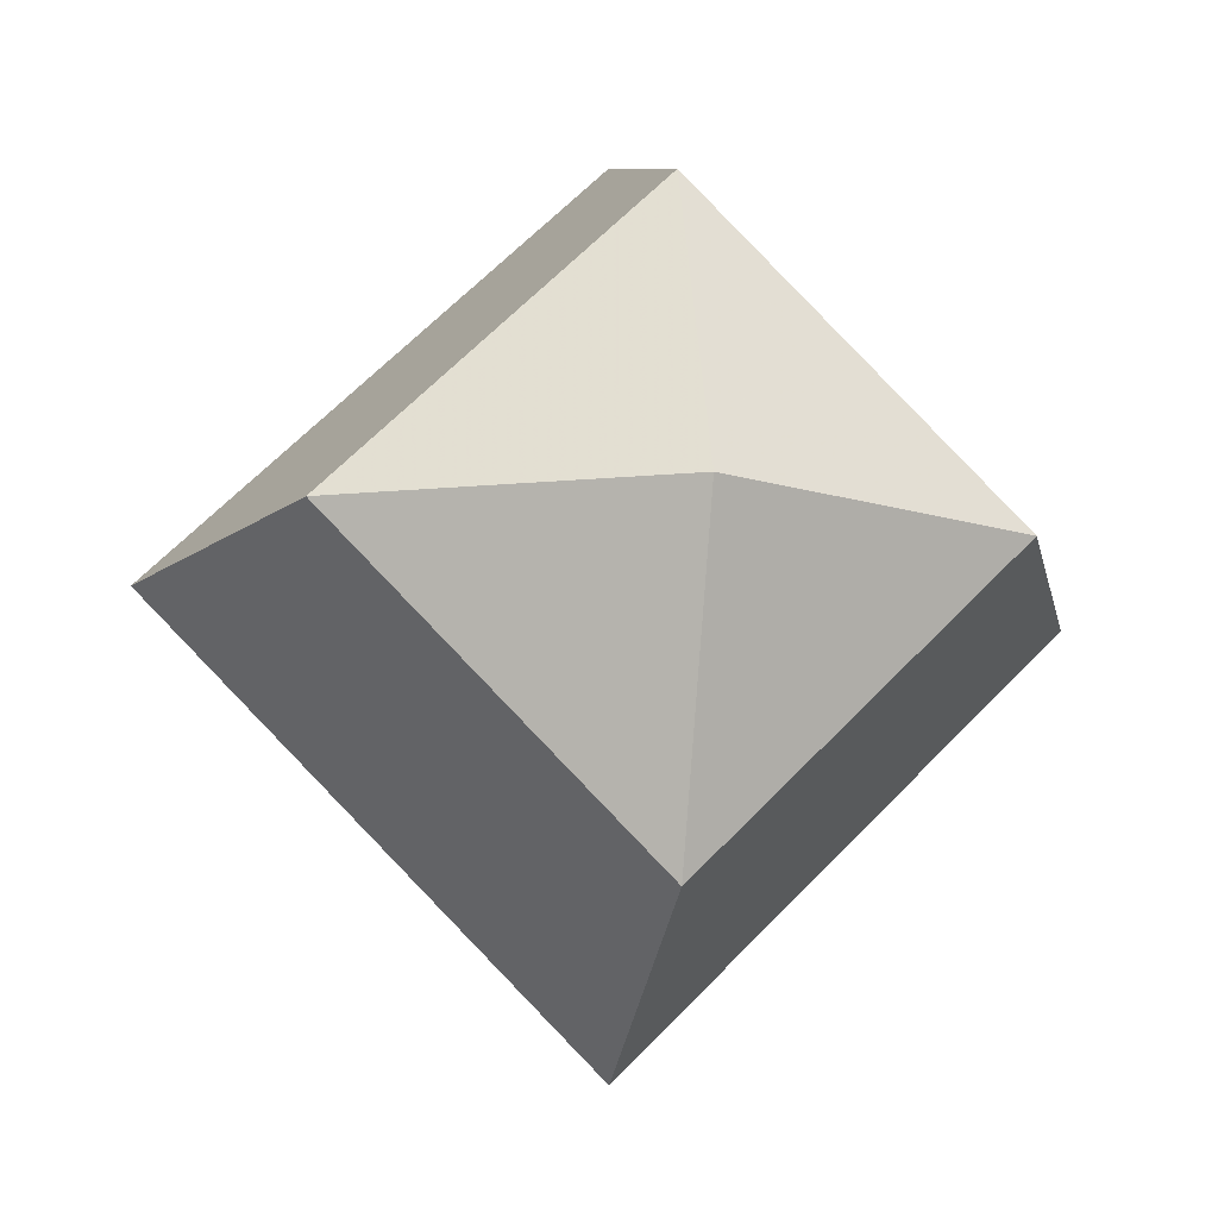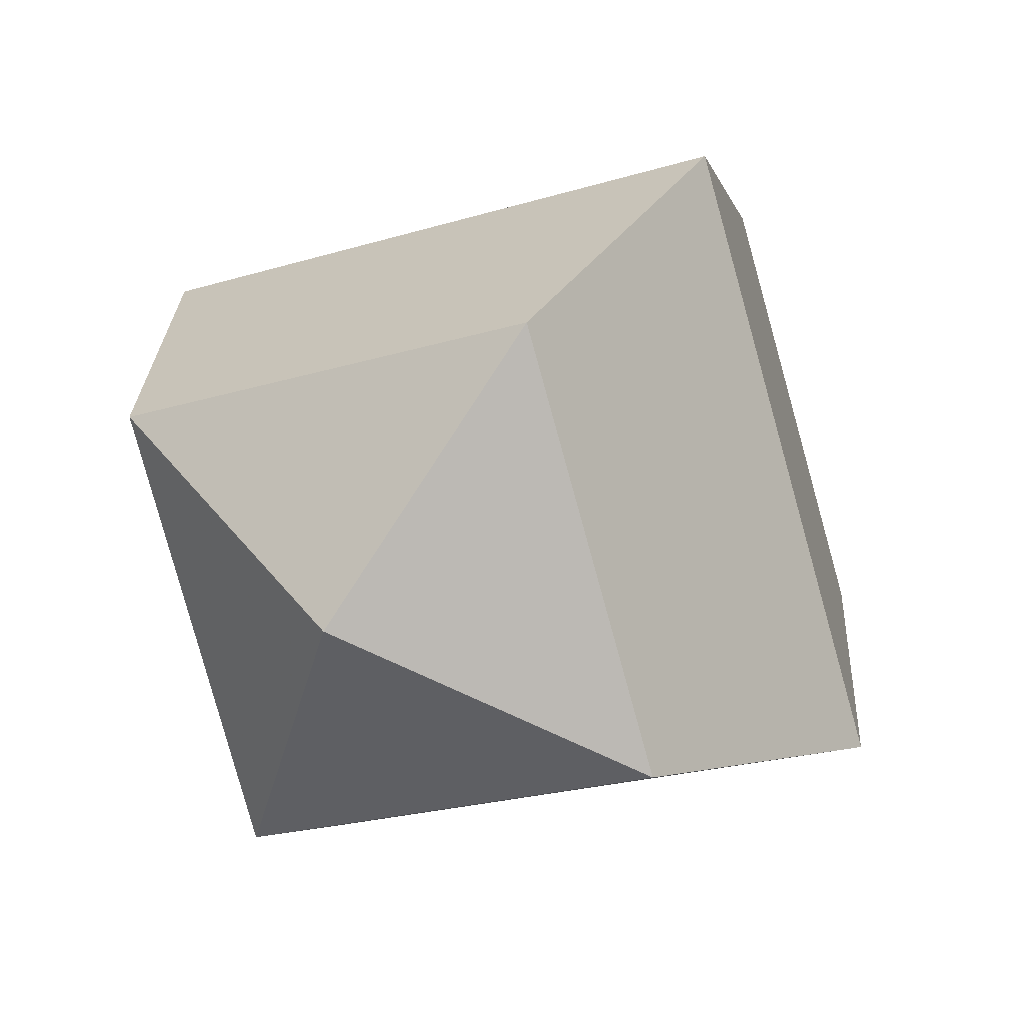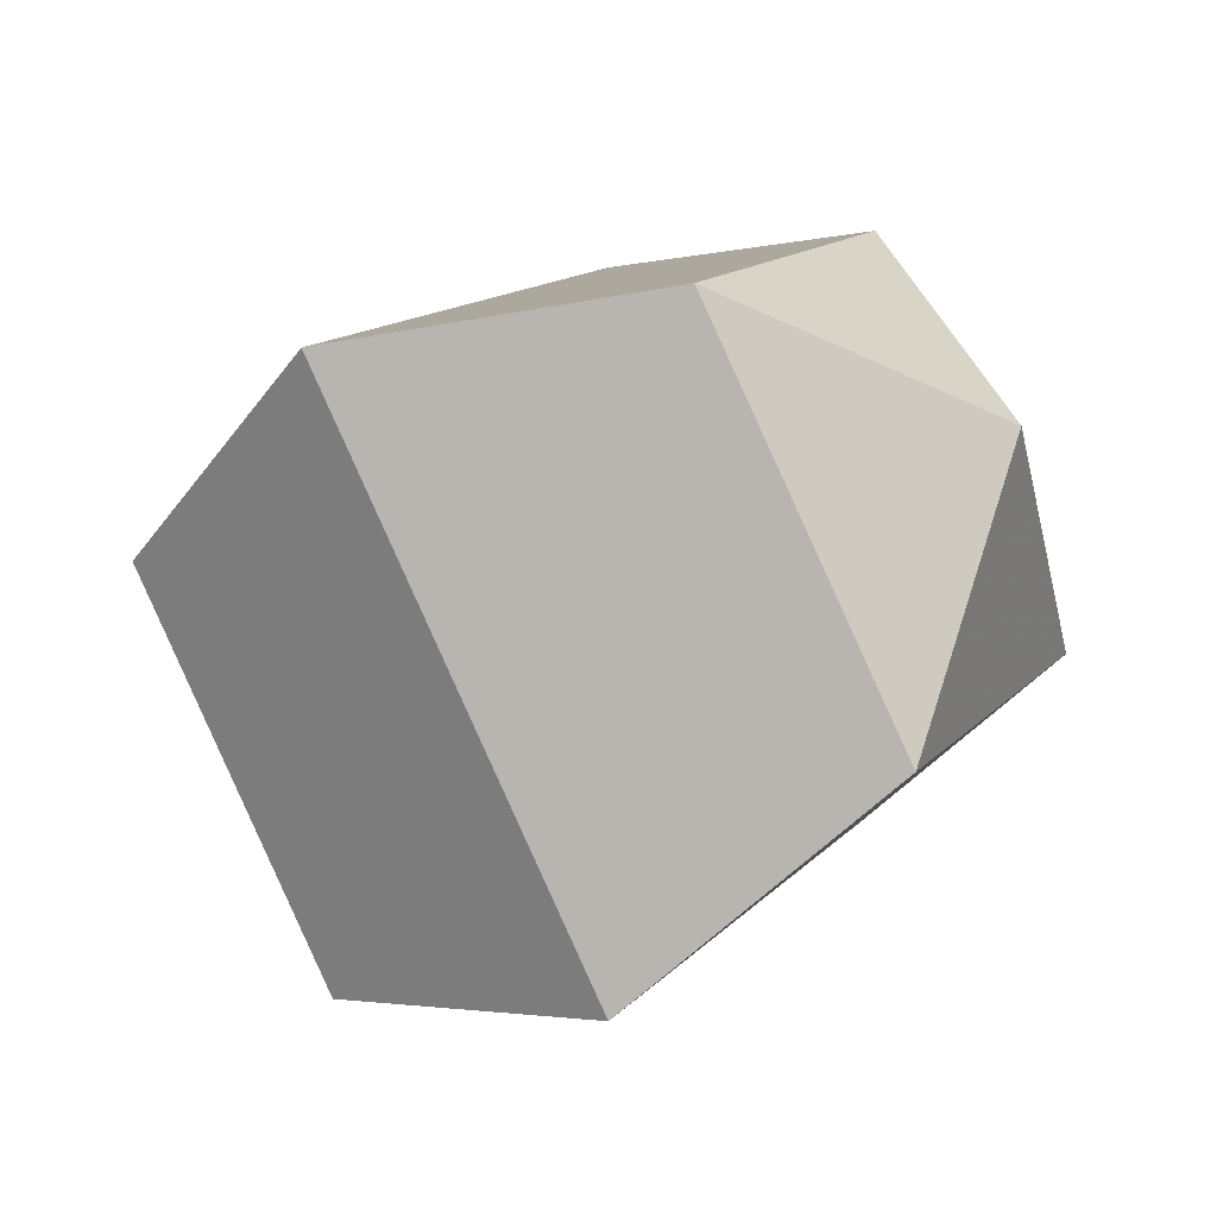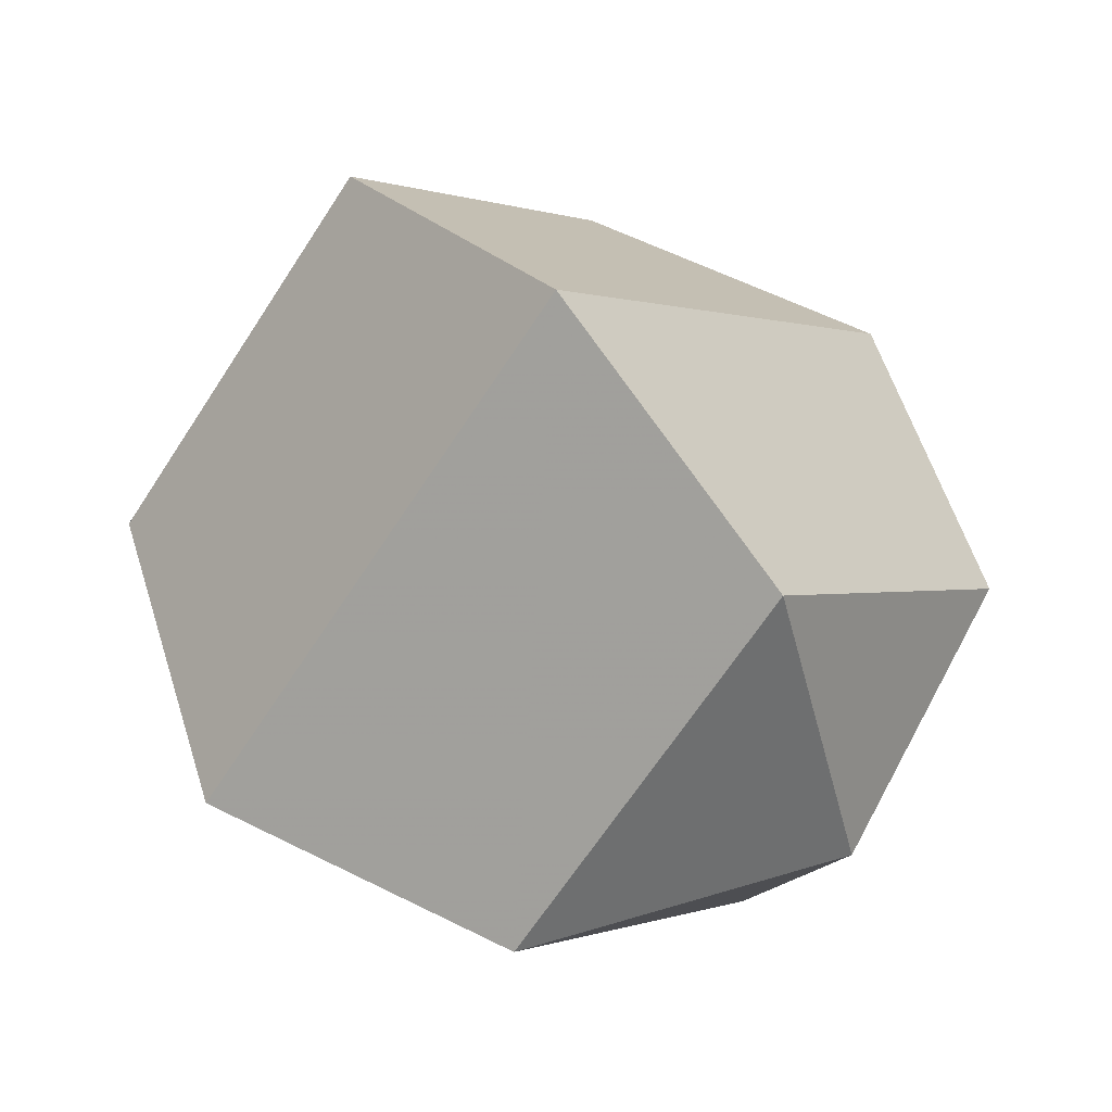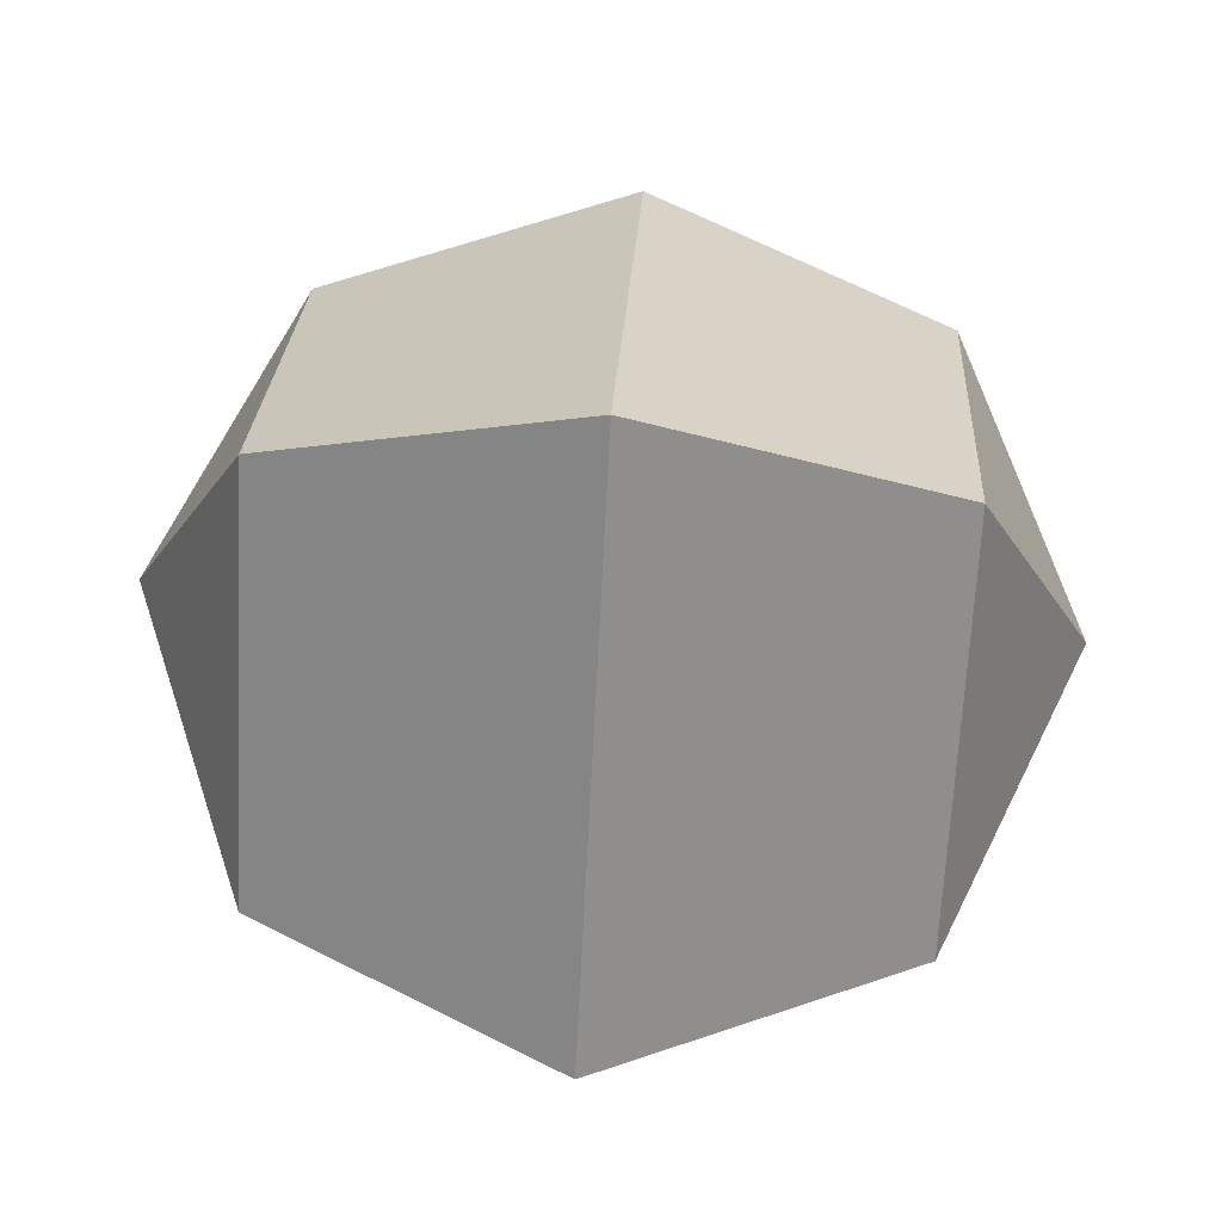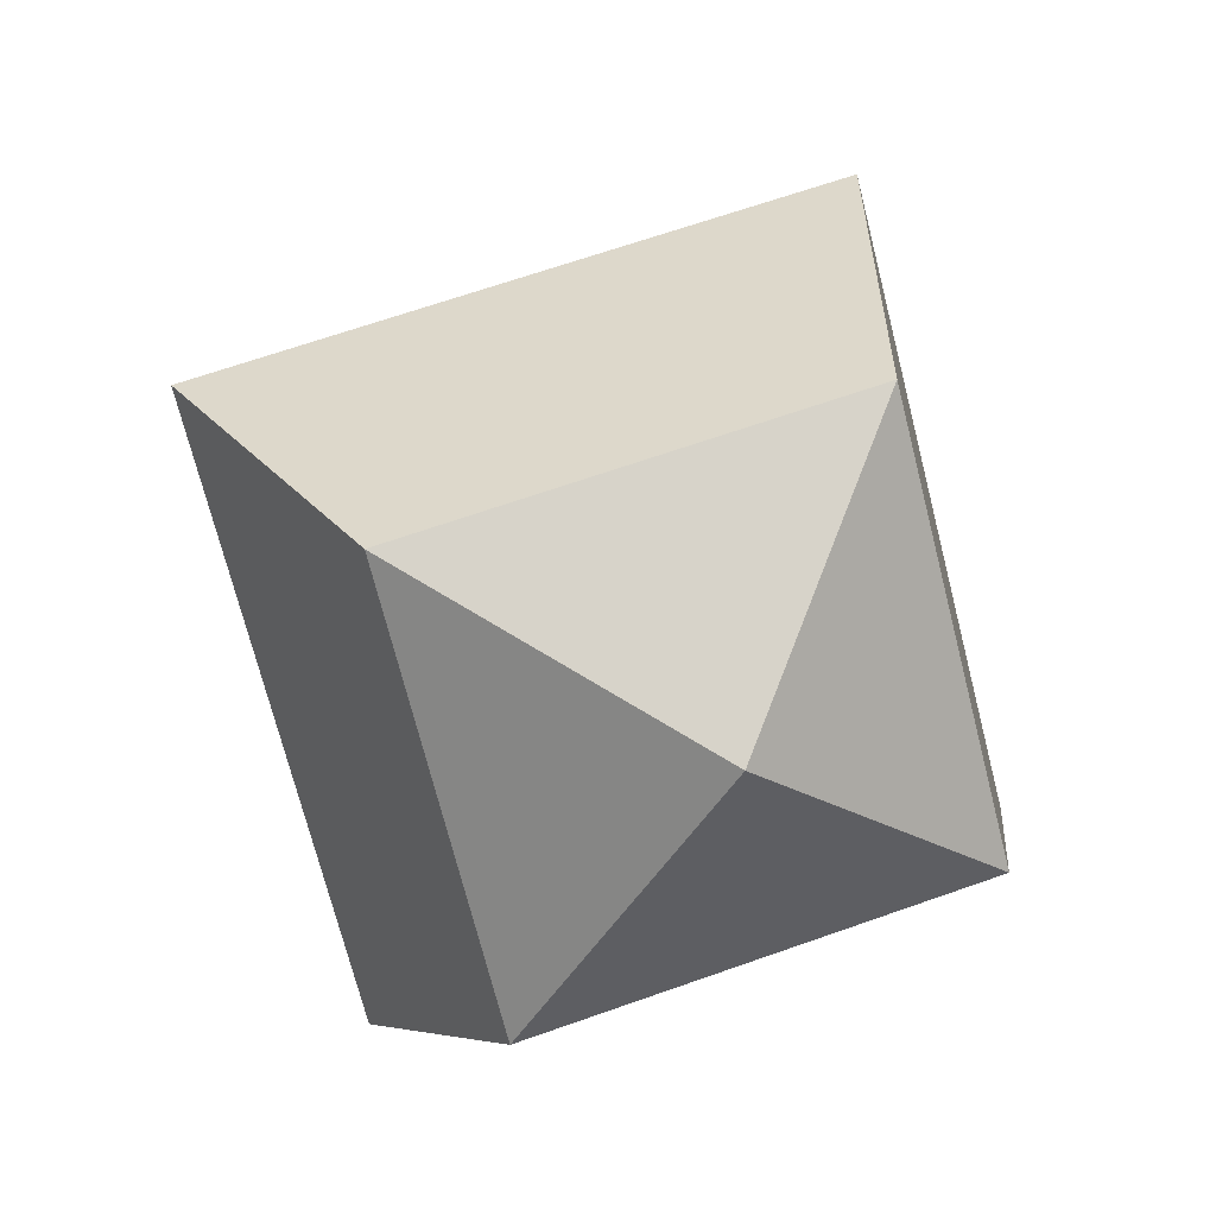
<metadata>
{"format":"obj","ext":"obj","renderer":"f3d","projection":"perspective","resolution":1024,"background":"white","views":[{"elev":-14.6,"azim":-36.6,"up":"+Z"},{"elev":-62.6,"azim":-25.7,"up":"+Y"},{"elev":-37.8,"azim":100.1,"up":"+Z"},{"elev":57.6,"azim":114.4,"up":"+Z"},{"elev":69.3,"azim":68.4,"up":"+Z"},{"elev":-51.2,"azim":-123.2,"up":"+Y"}]}
</metadata>
<code>
g Shoulder_Base_MDL
v 0.01095 -0.03129 -1.237e-08
v -0.01438 -0.02987 -1.237e-08
v -0.01017 -0.02112 0.02344
v -0.01017 -0.02112 -0.02344
v -0.01438 -0.02987 -1.237e-08
v 0.01095 -0.03129 -1.237e-08
v -0.03129 -0.01095 -1.237e-08
v -0.01438 -0.02987 -1.237e-08
v -0.01017 -0.02112 -0.02344
v -0.01017 -0.02112 0.02344
v -0.01438 -0.02987 -1.237e-08
v -0.03129 -0.01095 -1.237e-08
v 0.01017 0.02112 0.02344
v 0.01438 0.02987 -1.237e-08
v 0.03129 0.01095 -1.237e-08
v 0.03129 0.01095 -1.237e-08
v 0.01438 0.02987 -1.237e-08
v 0.01017 0.02112 -0.02344
v 0.01017 0.02112 -0.02344
v 0.01438 0.02987 -1.237e-08
v -0.01095 0.03129 -1.237e-08
v -0.01095 0.03129 -1.237e-08
v 0.01438 0.02987 -1.237e-08
v 0.01017 0.02112 0.02344
v -0.01017 -0.02112 0.02344
v -3.758e-08 1.269e-08 0.03315
v 0.02987 -0.01438 1.743e-08
v 0.01095 -0.03129 -1.237e-08
v 0.01095 -0.03129 -1.237e-08
v 0.02987 -0.01438 1.743e-08
v -3.758e-08 1.269e-08 -0.03315
v -0.01017 -0.02112 -0.02344
v -0.01017 -0.02112 -0.02344
v -3.758e-08 1.269e-08 -0.03315
v -0.02987 0.01438 -1.237e-08
v -0.03129 -0.01095 -1.237e-08
v -0.03129 -0.01095 -1.237e-08
v -0.02987 0.01438 -1.237e-08
v -3.758e-08 1.269e-08 0.03315
v -0.01017 -0.02112 0.02344
v -3.758e-08 1.269e-08 0.03315
v 0.01017 0.02112 0.02344
v 0.03129 0.01095 -1.237e-08
v 0.02987 -0.01438 1.743e-08
v 0.02987 -0.01438 1.743e-08
v 0.03129 0.01095 -1.237e-08
v 0.01017 0.02112 -0.02344
v -3.758e-08 1.269e-08 -0.03315
v -3.758e-08 1.269e-08 -0.03315
v 0.01017 0.02112 -0.02344
v -0.01095 0.03129 -1.237e-08
v -0.02987 0.01438 -1.237e-08
v -0.02987 0.01438 -1.237e-08
v -0.01095 0.03129 -1.237e-08
v 0.01017 0.02112 0.02344
v -3.758e-08 1.269e-08 0.03315
g Shoulder_Base_MDL_0
f 3 2 1
f 6 5 4
f 9 8 7
f 12 11 10
f 15 14 13
f 18 17 16
f 21 20 19
f 24 23 22
f 27 26 25
f 28 27 25
f 31 30 29
f 32 31 29
f 35 34 33
f 36 35 33
f 39 38 37
f 40 39 37
f 43 42 41
f 44 43 41
f 47 46 45
f 48 47 45
f 51 50 49
f 52 51 49
f 55 54 53
f 56 55 53

</code>
